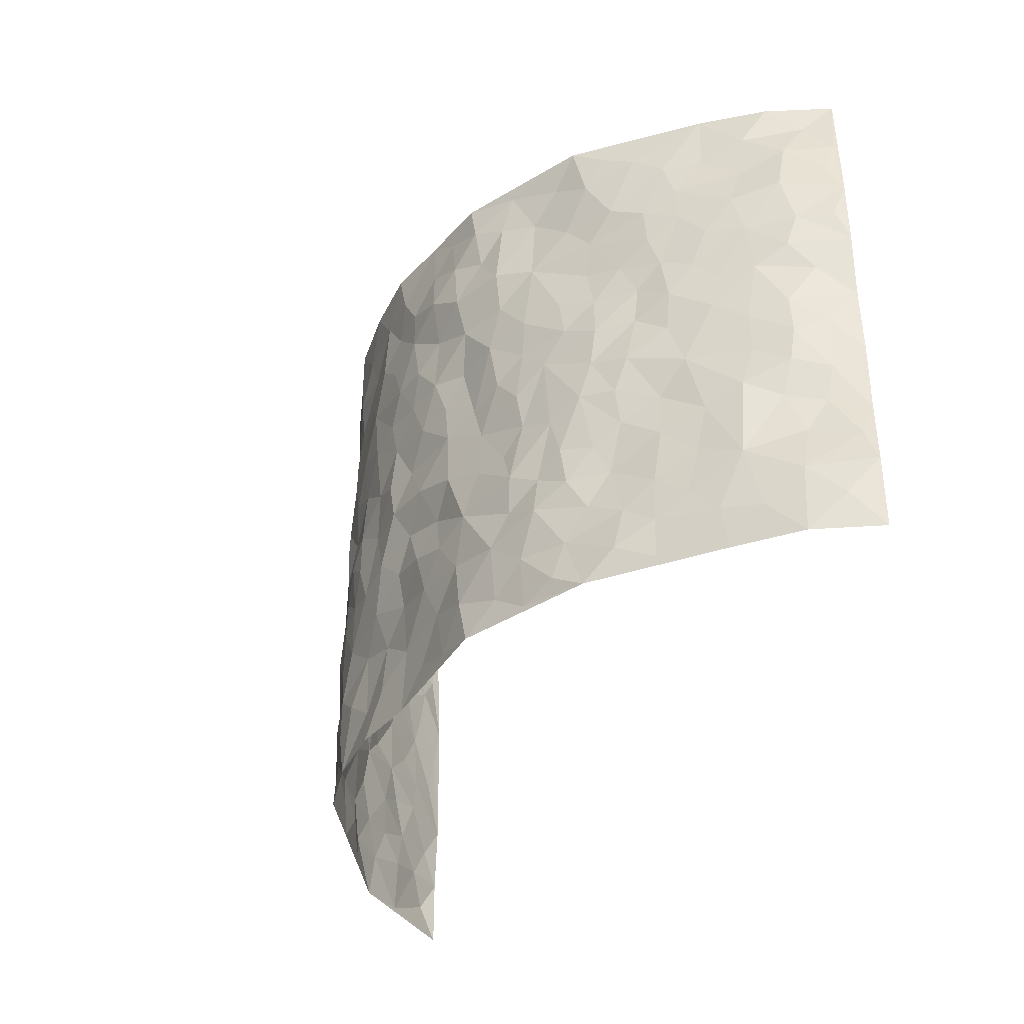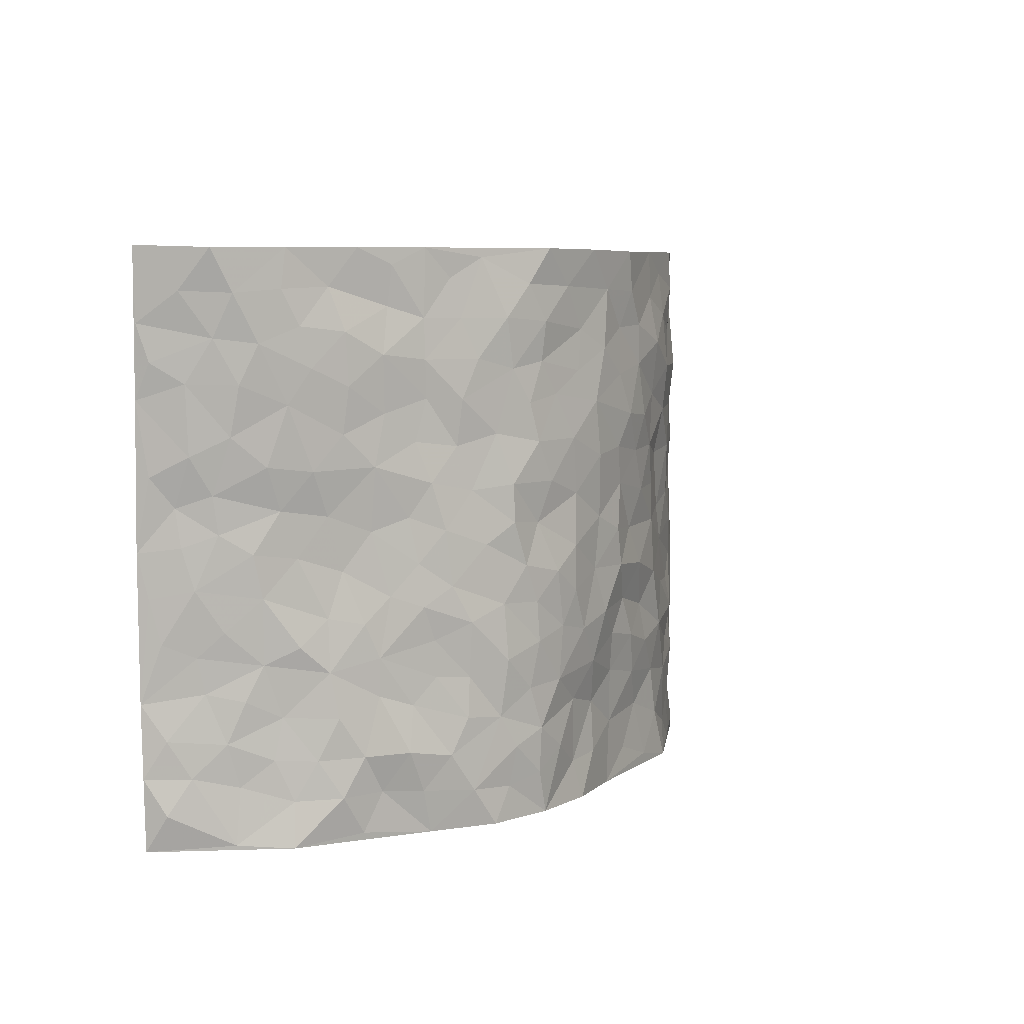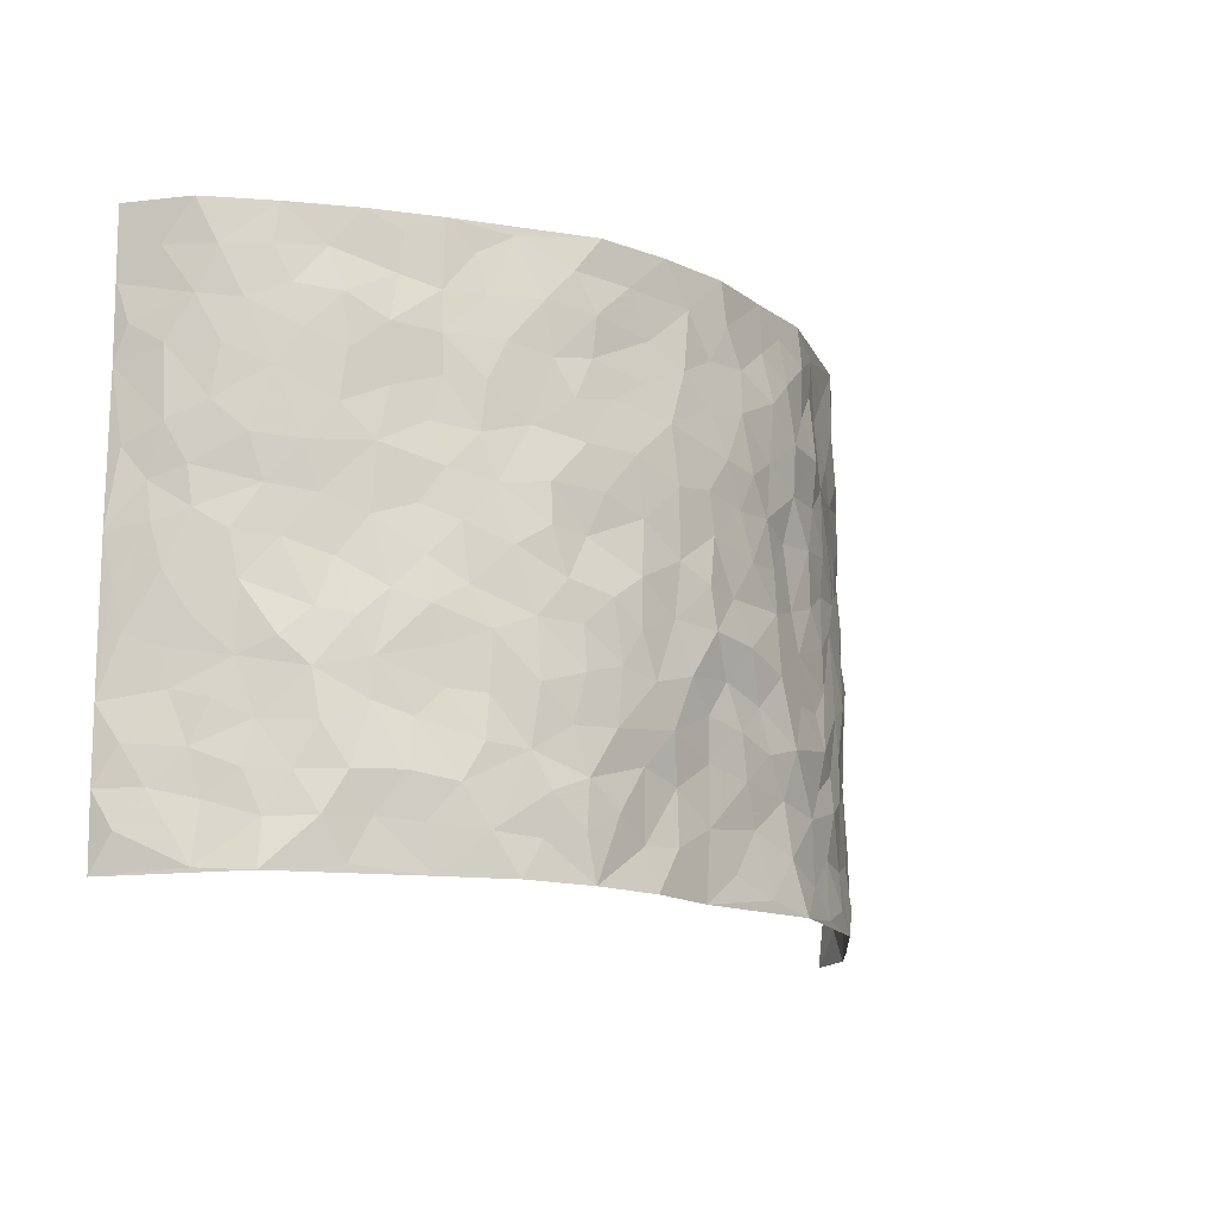
<metadata>
{"format":"obj","ext":"obj","renderer":"f3d","projection":"perspective","resolution":1024,"background":"white","views":[{"elev":-37.2,"azim":-117.7,"up":"+Y"},{"elev":6.8,"azim":119.7,"up":"+Y"},{"elev":-14.7,"azim":132.7,"up":"+Y"}]}
</metadata>
<code>
v -0.8253 0.003511 0.2943
v -0.7922 0.9927 0.3258
v 0.8013 0.001559 0.3124
v 0.8225 1.001 0.296
v -0.713 0.3919 0.1532
v -0.8139 0.4985 0.3058
v -0.7561 0.3565 0.197
v 0.002918 0.0008231 -0.1368
v -0.8173 0.2483 0.302
v -0.7904 0.3366 0.2527
v -0.6663 0.002236 0.1102
v -0.8362 0.1263 0.286
v -0.648 0.2928 0.09503
v -0.7604 0.001759 0.1894
v -0.7373 0.2879 0.1889
v -0.4738 0.00298 -0.04406
v -0.8161 0.1879 0.276
v -0.2885 0.1681 -0.114
v -0.7009 0.3218 0.1357
v -0.7672 0.1208 0.1909
v -0.804 0.06428 0.2406
v -0.7173 0.06454 0.1452
v -0.6211 0.1273 0.06788
v -0.6635 0.07497 0.09722
v -0.7615 0.2067 0.2112
v -0.7785 0.2691 0.2448
v -0.6994 0.1774 0.1258
v -0.6342 0.21 0.08341
v -0.7599 0.4873 0.2028
v -0.8209 0.3737 0.3011
v -0.6468 0.9949 0.1311
v -0.5029 0.2231 -0.002863
v 0.2649 0.1578 -0.1411
v -0.8228 0.7476 0.3025
v -0.3588 0.3934 -0.08951
v -0.7006 0.752 0.146
v -0.7006 0.8285 0.1696
v -0.5496 0.4427 0.009903
v -0.5564 0.605 0.03396
v -0.4674 0.9959 -0.03762
v -0.812 0.6855 0.2818
v -0.6116 0.562 0.06235
v -0.377 0.7523 -0.07847
v -0.4841 0.2806 -0.02377
v -0.4439 0.2259 -0.05335
v -0.4714 0.163 -0.03015
v -0.4306 0.6359 -0.0532
v -0.3563 0.5595 -0.08766
v 0.1689 0.4734 -0.1584
v -0.3263 0.222 -0.09883
v -0.2053 0.61 -0.13
v -0.3657 0.6283 -0.08883
v -0.2965 0.05903 -0.1096
v -0.582 0.7092 0.04374
v -0.3862 0.1953 -0.08401
v -0.7656 0.617 0.2089
v -0.03449 0.3485 -0.1497
v 0.06073 0.3384 -0.1627
v 0.2988 0.4512 -0.1293
v -0.09317 0.5505 -0.1579
v -0.1627 0.5548 -0.1452
v 0.09491 0.63 -0.1679
v -0.5825 0.3467 0.05142
v -0.6762 0.5731 0.1219
v -0.8013 0.8078 0.2841
v -0.5275 0.13 0.002726
v -0.3595 0.01377 -0.09066
v -0.7138 0.4654 0.1509
v -0.5742 0.1727 0.03701
v -0.5724 0.01902 0.03274
v -0.245 0.003936 -0.1371
v -0.5752 0.08891 0.03249
v -0.5219 0.05429 -0.01294
v -0.4206 0.0386 -0.0703
v -0.4345 0.1048 -0.05407
v -0.7733 0.6849 0.2284
v -0.8032 0.8703 0.3073
v -0.6706 0.5085 0.1103
v -0.001326 0.9954 -0.1769
v -0.7144 0.6744 0.1614
v -0.5271 0.3156 0.006362
v -0.4903 0.4616 -0.02653
v 0.008539 0.5713 -0.1646
v -0.04649 0.4822 -0.1559
v 0.005957 0.419 -0.1665
v -0.1209 0.1288 -0.1316
v -0.5313 0.6692 0.01522
v -0.785 0.5614 0.2484
v -0.6639 0.6901 0.1111
v -0.4347 0.2976 -0.05936
v -0.5841 0.2679 0.0466
v -0.472 0.6873 -0.0194
v -0.1703 0.4837 -0.1431
v -0.2572 0.4351 -0.1182
v -0.5963 0.6483 0.05877
v -0.007625 0.1168 -0.1357
v -0.4024 0.5106 -0.0699
v -0.3385 0.2886 -0.1044
v -0.2349 0.5027 -0.1215
v -0.1783 0.3811 -0.1447
v -0.824 0.6232 0.3008
v -0.6419 0.622 0.09482
v -0.7241 0.579 0.1661
v -0.3541 0.1113 -0.09171
v -0.4976 0.5333 -0.02049
v -0.6281 0.4059 0.07517
v -0.1268 0.3242 -0.1391
v -0.1467 0.2497 -0.1432
v -0.4894 0.6111 -0.01495
v 0.1115 0.7285 -0.1677
v -0.0002493 0.2153 -0.1408
v -0.07007 0.2734 -0.1509
v 0.008147 0.2883 -0.1497
v -0.4173 0.3644 -0.06767
v -0.193 0.1849 -0.1324
v -0.6041 0.4877 0.0596
v -0.5273 0.3814 -0.00294
v -0.4744 0.3923 -0.04087
v -0.3015 0.5234 -0.1099
v -0.2549 0.3497 -0.1229
v -0.3481 0.467 -0.09609
v -0.2243 0.2709 -0.1354
v -0.08854 0.4103 -0.1583
v -0.554 0.5312 0.02706
v -0.08905 0.1984 -0.1431
v -0.2108 0.09502 -0.134
v -0.3874 0.259 -0.07666
v -0.7938 0.4365 0.2564
v -0.7633 0.4197 0.2037
v 0.09495 0.4222 -0.1576
v 0.213 0.2373 -0.1487
v 0.08504 0.5165 -0.161
v 0.02186 0.4877 -0.1681
v 0.17 0.3924 -0.1591
v 0.6999 0.4977 0.1591
v 0.2238 0.4336 -0.1515
v 0.2703 0.3134 -0.14
v 0.1626 0.5668 -0.1547
v 0.1216 0.9978 -0.167
v -0.2879 0.6183 -0.1187
v 0.4068 0.8807 -0.06204
v 0.4628 0.9991 -0.02701
v -0.2154 0.7785 -0.1524
v -0.0587 0.8614 -0.1681
v -0.3156 0.3484 -0.104
v -0.4412 0.5659 -0.04893
v -0.07148 0.05277 -0.1335
v -0.1567 0.02321 -0.1373
v 0.1264 0.002232 -0.1506
v 0.01361 0.8578 -0.1639
v -0.01573 0.6988 -0.1735
v 0.4158 0.1979 -0.08045
v 0.3434 0.2905 -0.1187
v 0.5463 0.5272 0.02942
v 0.4922 0.5478 -0.01024
v 0.447 0.1366 -0.06588
v 0.4975 0.2289 -0.02008
v 0.4077 0.363 -0.08341
v 0.02467 0.6405 -0.1691
v -0.05776 0.6268 -0.1635
v -0.1457 0.7283 -0.1539
v -0.08628 0.6918 -0.1678
v -0.06013 0.789 -0.1677
v -0.1348 0.6318 -0.1548
v 0.022 0.7732 -0.17
v 0.2453 0.9991 -0.1451
v -0.01944 0.9235 -0.1724
v -0.2658 0.8436 -0.1273
v -0.1995 0.8774 -0.1502
v -0.3135 0.779 -0.1196
v -0.2444 0.9958 -0.1396
v -0.226 0.6943 -0.1386
v -0.3117 0.6986 -0.1105
v -0.1414 0.827 -0.1672
v -0.1225 0.9954 -0.1572
v 0.2182 0.7459 -0.1429
v 0.1764 0.6666 -0.157
v 0.3266 0.5953 -0.1197
v 0.2614 0.5224 -0.1306
v 0.267 0.6656 -0.1366
v 0.4102 0.7446 -0.06746
v 0.3475 0.6833 -0.09715
v 0.2849 0.7335 -0.1286
v 0.0676 0.9274 -0.1663
v 0.08004 0.8221 -0.1676
v 0.1453 0.8578 -0.153
v 0.2505 0.8736 -0.1406
v 0.3175 0.7937 -0.1133
v 0.2341 0.5949 -0.1442
v -0.7573 0.8653 0.2297
v -0.6218 0.8146 0.08149
v -0.7596 0.7737 0.2111
v -0.7277 0.9943 0.2213
v -0.7657 0.935 0.2732
v -0.7044 0.9179 0.1802
v -0.6512 0.8822 0.1244
v -0.5596 0.9273 0.03508
v -0.6037 0.8837 0.07106
v -0.6292 0.7444 0.08197
v -0.5277 0.8121 0.003116
v -0.5773 0.7795 0.04094
v -0.4847 0.8984 -0.02221
v -0.3739 0.8759 -0.06976
v -0.5122 0.958 -0.002978
v -0.4416 0.814 -0.03997
v -0.4216 0.934 -0.04984
v -0.3354 0.9703 -0.09584
v -0.4825 0.759 -0.01618
v -0.3132 0.8989 -0.1072
v -0.2584 0.9277 -0.1367
v 0.1572 0.7847 -0.1546
v 0.2534 0.8046 -0.1338
v 0.1879 0.9338 -0.1499
v 0.3825 0.8125 -0.08271
v 0.3332 0.8813 -0.1111
v 0.3669 0.9832 -0.07979
v 0.2869 0.9383 -0.1283
v 0.4192 0.9486 -0.04879
v 0.3738 0.4941 -0.09351
v 0.326 0.5289 -0.1215
v 0.4609 0.6051 -0.0368
v 0.4134 0.6649 -0.0579
v 0.3925 0.5884 -0.07475
v 0.3526 0.191 -0.1085
v 0.4617 0.3364 -0.04231
v 0.4423 0.5235 -0.05339
v 0.3456 0.3885 -0.1114
v -0.1245 0.9116 -0.1581
v -0.1835 0.9549 -0.1477
v 0.3234 0.1339 -0.1241
v 0.5695 0.01736 0.0334
v 0.2051 0.3328 -0.1514
v 0.2738 0.3848 -0.1368
v 0.548 0.2495 0.01457
v 0.6703 0.9985 0.1081
v 0.8024 0.2504 0.3168
v 0.4664 0.8128 -0.02846
v 0.6441 0.4884 0.1106
v 0.461 0.7475 -0.02696
v 0.8046 0.5023 0.3162
v 0.6157 0.2961 0.06725
v 0.4832 0.4693 -0.02443
v 0.6864 0.3125 0.1506
v 0.5263 0.417 0.005134
v 0.4676 0.00421 -0.03589
v 0.09326 0.2507 -0.1545
v 0.4851 0.07919 -0.03295
v 0.1382 0.3179 -0.1586
v 0.4079 0.2681 -0.07853
v 0.7421 0.2659 0.2294
v 0.5843 0.4627 0.06197
v 0.5421 0.08521 0.01323
v 0.4351 0.4275 -0.06168
v 0.5658 0.3735 0.03014
v 0.2903 0.2331 -0.1328
v 0.4594 0.2731 -0.04357
v 0.2688 0.07909 -0.1396
v 0.3668 0.003441 -0.1063
v 0.2491 0.002758 -0.1402
v 0.2053 0.1147 -0.1469
v 0.07113 0.1694 -0.1386
v 0.1487 0.1893 -0.1424
v 0.5763 0.15 0.02499
v 0.6886 0.4239 0.1487
v 0.6648 0.2228 0.1293
v 0.6071 0.08302 0.04789
v 0.6102 0.3857 0.07408
v 0.6519 0.3408 0.1011
v 0.7509 0.3269 0.2388
v 0.666 0.5683 0.1276
v 0.6327 0.1477 0.08168
v 0.6777 0.1516 0.1378
v 0.7273 0.3685 0.1991
v 0.7854 0.3502 0.2842
v 0.7578 0.4398 0.235
v 0.5466 0.3147 0.01345
v 0.7106 0.1075 0.1845
v 0.3326 0.06447 -0.1142
v 0.4074 0.07018 -0.0873
v 0.0742 0.07738 -0.1448
v 0.1464 0.07182 -0.1402
v 0.8093 0.7525 0.3084
v 0.6596 0.08141 0.1105
v 0.6081 0.2181 0.05469
v 0.7955 0.4262 0.3003
v 0.7687 0.5106 0.2531
v 0.7072 0.2518 0.1733
v 0.5136 0.1502 -0.02522
v 0.6701 0.004935 0.1049
v 0.4818 0.3958 -0.03387
v 0.7904 0.06395 0.2752
v 0.8034 0.1254 0.3134
v 0.726 0.1815 0.1984
v 0.7616 0.1251 0.2449
v 0.7216 0.01119 0.1856
v 0.784 0.1886 0.2781
v 0.6053 0.5565 0.07614
v 0.6329 0.6326 0.08446
v 0.5468 0.6364 0.02034
v 0.7299 0.6919 0.1786
v 0.5887 0.7716 0.04275
v 0.7983 0.6271 0.2926
v 0.6896 0.6416 0.1358
v 0.7411 0.5963 0.2084
v 0.6679 0.7434 0.1085
v 0.7341 0.5314 0.2029
v 0.7714 0.5759 0.262
v 0.7693 0.6605 0.233
v 0.5926 0.6924 0.05219
v 0.5291 0.7245 0.01218
v 0.4805 0.6753 -0.01711
v 0.7532 0.8525 0.1937
v 0.6533 0.871 0.09356
v 0.7263 0.7767 0.1625
v 0.7751 0.779 0.2339
v 0.7068 0.8438 0.1367
v 0.8148 0.8768 0.2996
v 0.6393 0.8022 0.08097
v 0.8044 0.8135 0.2824
v 0.6771 0.9315 0.1123
v 0.7681 0.9978 0.1847
v 0.5692 0.9989 0.03669
v 0.7395 0.9254 0.1622
v 0.7873 0.9288 0.235
v 0.609 0.9348 0.06792
v 0.5192 0.9019 0.01189
v 0.4651 0.8821 -0.02558
v 0.5162 0.9704 0.004466
v 0.5364 0.8227 0.009232
v 0.5935 0.8615 0.04514
f 29 6 128
f 12 21 20
f 26 10 9
f 55 45 46
f 27 19 15
f 26 9 17
f 101 6 88
f 12 1 21
f 7 15 19
f 125 86 96
f 84 123 85
f 129 29 128
f 25 27 15
f 12 20 17
f 73 75 66
f 22 14 11
f 26 17 25
f 9 12 17
f 25 15 26
f 5 129 7
f 52 146 48
f 55 18 50
f 7 19 5
f 20 27 25
f 124 82 105
f 41 76 34
f 20 14 22
f 14 20 21
f 14 21 1
f 24 22 11
f 24 27 22
f 72 66 69
f 69 32 91
f 70 24 11
f 24 23 27
f 17 20 25
f 27 20 22
f 10 15 7
f 10 26 15
f 23 28 27
f 27 13 19
f 28 23 69
f 13 27 28
f 119 121 94
f 10 7 129
f 6 30 128
f 9 10 30
f 36 192 80
f 80 102 89
f 118 81 44
f 64 103 78
f 115 126 86
f 45 32 46
f 91 63 13
f 129 68 29
f 95 87 54
f 95 54 199
f 202 40 204
f 82 97 105
f 29 88 6
f 18 55 104
f 148 126 71
f 38 82 124
f 50 18 122
f 117 82 38
f 5 19 106
f 82 117 118
f 80 64 102
f 127 45 55
f 194 77 190
f 98 35 114
f 39 124 105
f 127 50 98
f 106 19 13
f 66 75 46
f 39 95 42
f 63 117 38
f 95 89 102
f 101 56 76
f 51 140 99
f 18 53 126
f 62 83 132
f 45 127 90
f 112 113 57
f 103 29 68
f 130 85 58
f 109 39 105
f 35 94 121
f 113 246 58
f 151 165 163
f 120 100 94
f 114 127 98
f 192 190 65
f 95 39 87
f 36 191 37
f 67 104 74
f 56 101 88
f 13 63 106
f 192 34 76
f 268 241 243
f 108 115 125
f 93 84 60
f 133 84 85
f 156 288 157
f 101 76 41
f 80 103 64
f 105 97 146
f 99 61 51
f 92 109 47
f 125 96 111
f 158 227 153
f 75 104 55
f 69 66 32
f 81 91 32
f 106 78 68
f 42 64 78
f 77 34 65
f 24 70 72
f 75 73 16
f 16 71 67
f 2 34 77
f 13 28 91
f 103 56 88
f 56 80 76
f 72 69 23
f 11 16 70
f 16 73 70
f 16 67 74
f 115 18 126
f 24 72 23
f 73 72 70
f 16 74 75
f 72 73 66
f 32 45 44
f 84 83 60
f 66 46 32
f 78 106 116
f 117 63 81
f 67 53 104
f 103 68 78
f 69 91 28
f 36 80 89
f 106 38 116
f 106 68 5
f 81 118 117
f 62 132 138
f 32 44 81
f 53 67 71
f 57 58 85
f 123 100 107
f 93 60 61
f 33 230 224
f 8 96 147
f 132 133 130
f 140 48 119
f 93 100 123
f 122 98 50
f 164 60 160
f 53 71 126
f 125 112 108
f 193 194 195
f 75 55 46
f 63 91 81
f 56 103 80
f 196 198 31
f 18 104 53
f 121 48 97
f 38 106 63
f 118 97 82
f 97 35 121
f 51 172 140
f 130 134 49
f 87 39 109
f 288 252 263
f 97 114 35
f 47 43 92
f 57 113 58
f 248 130 58
f 34 101 41
f 114 90 127
f 116 124 42
f 145 94 35
f 118 114 97
f 167 79 175
f 98 145 35
f 85 123 57
f 43 47 52
f 199 36 89
f 42 78 116
f 159 83 62
f 88 29 103
f 74 104 75
f 118 44 90
f 173 140 172
f 42 95 102
f 190 192 37
f 65 190 77
f 89 95 199
f 125 111 112
f 92 87 109
f 18 115 122
f 177 180 176
f 112 57 107
f 109 105 146
f 93 94 100
f 285 286 275
f 96 86 147
f 137 232 131
f 57 123 107
f 87 92 208
f 49 134 136
f 132 130 49
f 161 164 162
f 50 127 55
f 122 108 107
f 122 107 100
f 48 140 52
f 118 90 114
f 99 119 94
f 123 84 93
f 36 37 192
f 48 121 119
f 120 122 100
f 39 42 124
f 38 124 116
f 248 58 246
f 44 45 90
f 98 122 120
f 146 52 47
f 94 93 99
f 168 209 170
f 212 183 188
f 202 197 200
f 42 102 64
f 107 108 112
f 99 93 61
f 8 280 96
f 112 111 113
f 125 115 86
f 115 108 122
f 128 30 10
f 5 68 129
f 10 129 128
f 132 49 138
f 83 84 133
f 130 133 85
f 83 133 132
f 248 134 130
f 156 152 224
f 151 110 165
f 212 186 211
f 153 224 249
f 254 251 244
f 246 261 262
f 225 158 249
f 49 136 179
f 185 184 150
f 214 188 181
f 181 188 182
f 161 163 174
f 143 170 172
f 110 211 185
f 184 79 167
f 174 228 169
f 62 110 159
f 163 150 144
f 210 169 229
f 170 143 168
f 176 211 110
f 98 120 145
f 94 145 120
f 48 146 97
f 109 146 47
f 148 86 126
f 147 86 148
f 71 8 148
f 8 147 148
f 244 276 254
f 232 136 134
f 174 143 161
f 60 83 160
f 163 162 151
f 159 160 83
f 261 281 262
f 259 281 149
f 219 220 59
f 246 113 111
f 33 255 131
f 157 256 152
f 137 255 153
f 230 278 279
f 262 260 33
f 154 155 242
f 131 255 137
f 248 131 232
f 281 280 149
f 259 258 278
f 220 179 59
f 159 151 160
f 162 160 151
f 164 61 60
f 228 174 144
f 144 174 163
f 159 110 151
f 161 172 164
f 186 184 185
f 161 162 163
f 61 164 51
f 160 162 164
f 187 217 213
f 150 163 165
f 205 202 200
f 79 184 139
f 170 43 173
f 174 169 143
f 161 143 172
f 167 144 150
f 176 180 183
f 172 170 173
f 223 226 221
f 185 150 165
f 99 140 119
f 207 206 203
f 172 51 164
f 43 52 173
f 173 52 140
f 167 175 228
f 228 229 169
f 210 168 169
f 177 110 62
f 189 138 179
f 62 138 177
f 136 232 233
f 181 182 222
f 150 184 167
f 178 180 189
f 49 179 138
f 177 138 189
f 180 178 182
f 178 179 220
f 307 308 304
f 222 223 221
f 215 187 188
f 176 183 212
f 187 213 186
f 214 215 188
f 185 211 186
f 237 181 239
f 182 188 183
f 110 185 165
f 216 215 141
f 211 176 212
f 182 183 180
f 176 110 177
f 213 184 186
f 178 189 179
f 177 189 180
f 195 190 37
f 197 198 200
f 195 194 190
f 34 192 65
f 80 192 76
f 37 196 195
f 194 2 77
f 193 2 194
f 196 37 191
f 31 193 195
f 198 196 191
f 31 195 196
f 199 201 191
f 197 204 31
f 198 191 201
f 31 198 197
f 201 199 54
f 36 199 191
f 54 208 201
f 208 43 205
f 208 54 87
f 198 201 200
f 206 205 203
f 43 170 203
f 210 207 209
f 40 202 206
f 31 204 40
f 197 202 204
f 208 205 200
f 43 203 205
f 205 206 202
f 203 209 207
f 171 40 207
f 40 206 207
f 208 200 201
f 43 208 92
f 170 209 203
f 168 143 169
f 207 210 171
f 168 210 209
f 188 187 212
f 212 187 186
f 166 139 213
f 184 213 139
f 237 214 181
f 215 214 141
f 216 141 218
f 213 217 166
f 142 166 216
f 217 216 166
f 187 215 217
f 216 217 215
f 237 141 214
f 142 216 218
f 223 222 182
f 179 136 59
f 223 220 219
f 267 238 251
f 237 327 141
f 223 182 178
f 158 290 253
f 220 223 178
f 59 233 227
f 233 59 136
f 248 246 131
f 153 249 158
f 251 254 267
f 223 219 226
f 111 261 246
f 297 251 238
f 276 256 157
f 167 228 144
f 229 228 175
f 175 171 229
f 229 171 210
f 260 257 33
f 265 271 272
f 266 289 283
f 269 243 250
f 249 224 152
f 266 283 271
f 227 233 137
f 253 227 158
f 325 313 320
f 135 264 275
f 310 329 239
f 270 298 297
f 249 256 225
f 275 273 269
f 311 222 221
f 155 154 299
f 234 276 157
f 310 311 299
f 222 239 181
f 221 226 155
f 266 263 252
f 242 290 244
f 264 273 275
f 273 264 243
f 242 244 154
f 276 290 225
f 288 234 157
f 240 282 302
f 275 286 306
f 225 290 158
f 234 263 284
f 241 254 276
f 233 232 137
f 137 153 227
f 264 135 238
f 244 251 154
f 260 259 257
f 227 253 219
f 33 224 255
f 154 297 299
f 240 302 307
f 297 154 251
f 264 268 243
f 253 226 219
f 271 284 263
f 277 294 293
f 290 242 253
f 241 234 284
f 59 227 219
f 242 155 226
f 252 245 231
f 157 152 156
f 257 230 33
f 152 256 249
f 278 230 257
f 262 33 131
f 224 153 255
f 259 278 257
f 134 248 232
f 230 279 224
f 96 261 111
f 261 96 280
f 280 281 261
f 246 262 131
f 252 247 245
f 268 267 241
f 283 277 272
f 288 247 252
f 275 274 285
f 295 291 294
f 267 268 264
f 263 234 288
f 309 310 299
f 290 276 244
f 283 272 271
f 267 254 241
f 265 243 241
f 236 240 285
f 297 238 270
f 303 305 298
f 241 276 234
f 221 155 299
f 272 277 293
f 250 243 287
f 286 285 240
f 284 271 265
f 271 263 266
f 295 3 291
f 225 256 276
f 241 284 265
f 289 266 231
f 3 292 291
f 321 235 323
f 293 294 296
f 279 278 258
f 245 279 258
f 279 156 224
f 260 281 259
f 280 8 149
f 262 281 260
f 231 266 252
f 267 264 238
f 306 304 270
f 283 289 295
f 243 269 273
f 236 269 250
f 294 292 296
f 274 236 285
f 269 274 275
f 250 287 293
f 245 289 231
f 236 274 269
f 156 279 247
f 242 226 253
f 247 279 245
f 243 265 287
f 288 156 247
f 265 272 293
f 296 292 236
f 293 287 265
f 295 294 277
f 277 283 295
f 236 250 296
f 289 3 295
f 292 294 291
f 293 296 250
f 300 304 308
f 325 320 235
f 329 330 326
f 270 304 303
f 270 303 298
f 309 305 301
f 135 306 270
f 299 297 298
f 298 309 299
f 238 135 270
f 300 314 305
f 303 300 305
f 304 306 307
f 300 303 304
f 282 319 315
f 322 325 235
f 275 306 135
f 307 306 286
f 240 307 286
f 308 307 302
f 302 282 308
f 308 282 315
f 305 309 298
f 310 309 301
f 310 301 329
f 310 239 311
f 222 311 239
f 299 311 221
f 319 312 315
f 312 323 316
f 301 305 318
f 305 314 316
f 300 308 315
f 316 314 312
f 312 314 315
f 315 314 300
f 323 312 324
f 316 313 318
f 282 4 317
f 330 313 325
f 4 321 324
f 235 320 323
f 282 317 319
f 312 319 317
f 326 325 322
f 316 320 313
f 316 318 305
f 142 218 327
f 327 218 141
f 316 323 320
f 324 312 317
f 4 324 317
f 321 323 324
f 318 313 330
f 328 326 322
f 326 327 329
f 329 327 237
f 326 328 327
f 322 142 328
f 327 328 142
f 329 237 239
f 301 318 330
f 326 330 325
f 330 329 301

</code>
